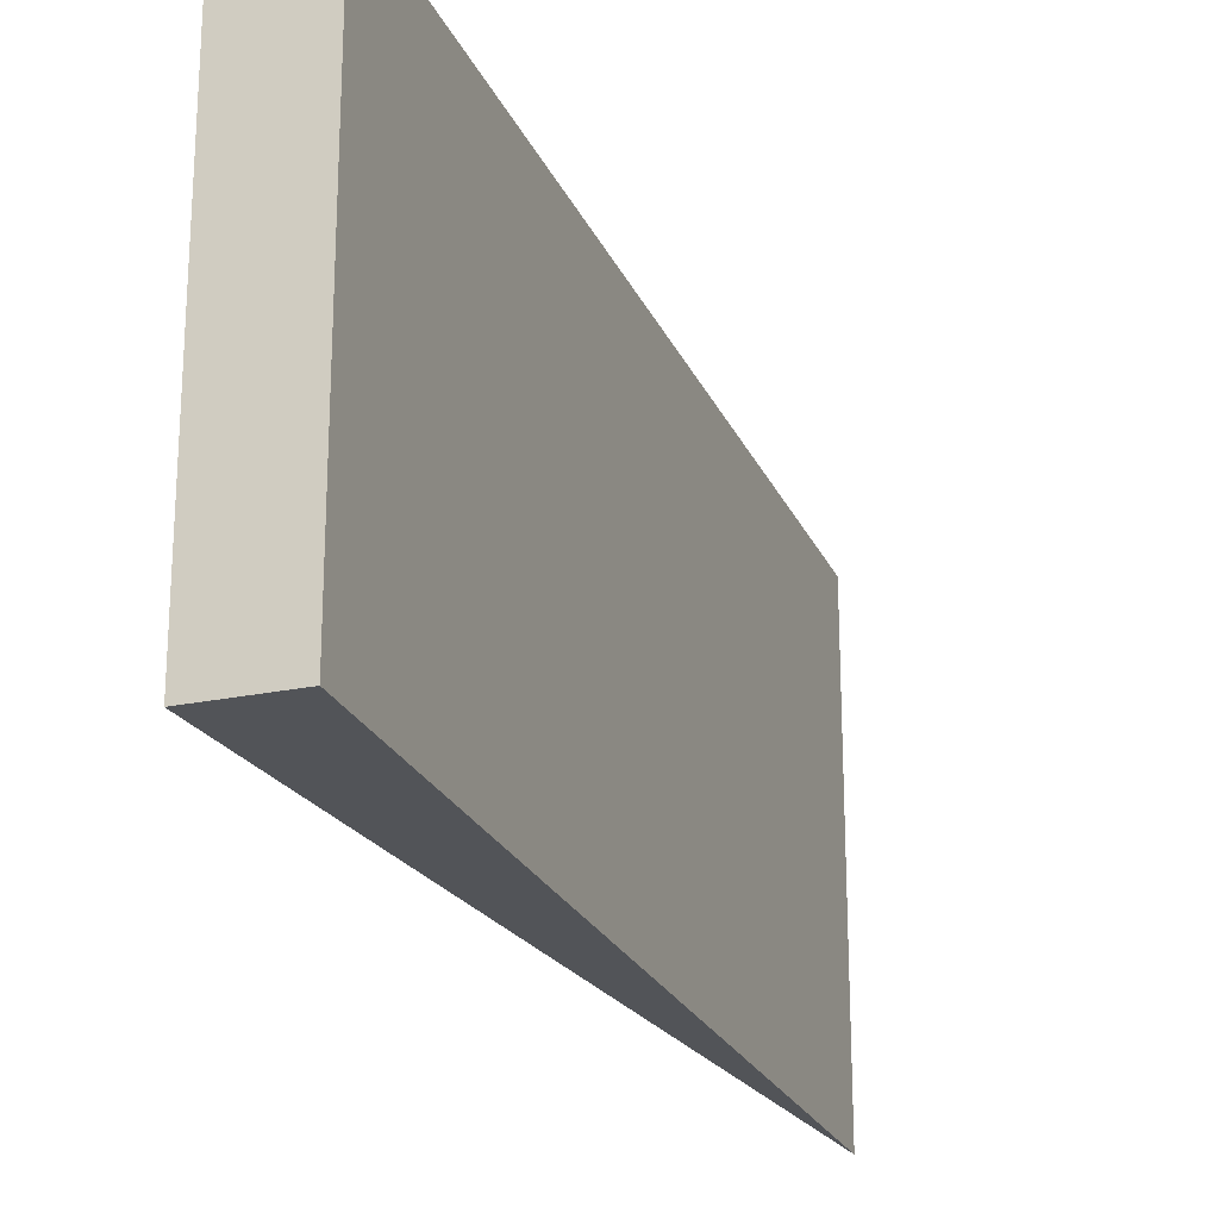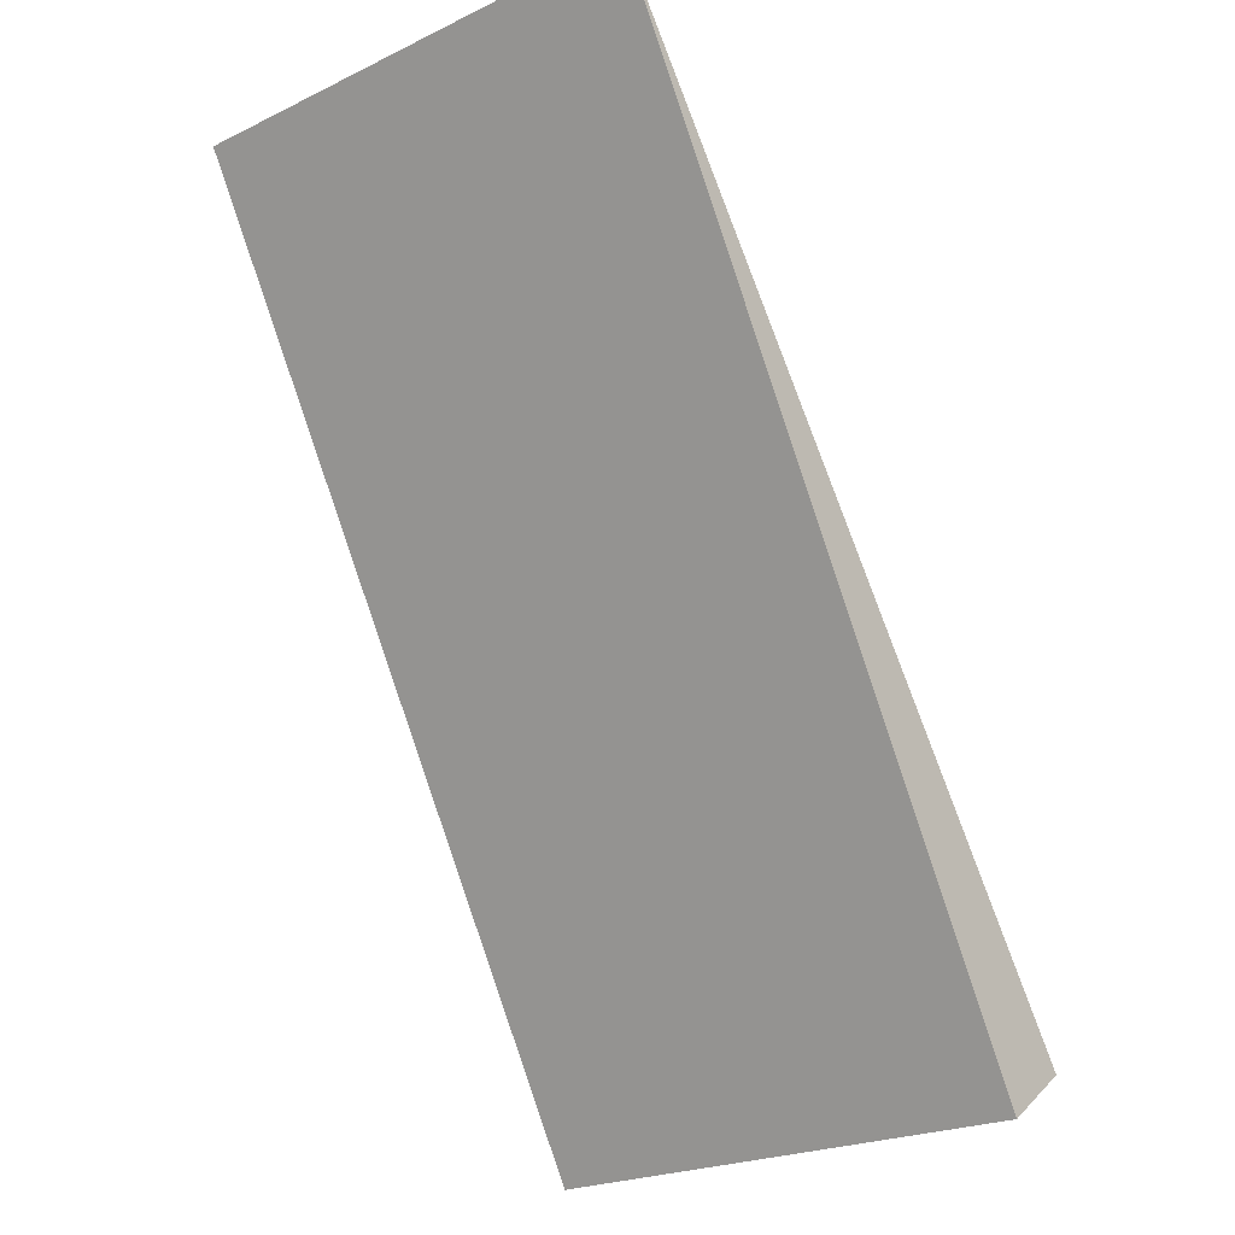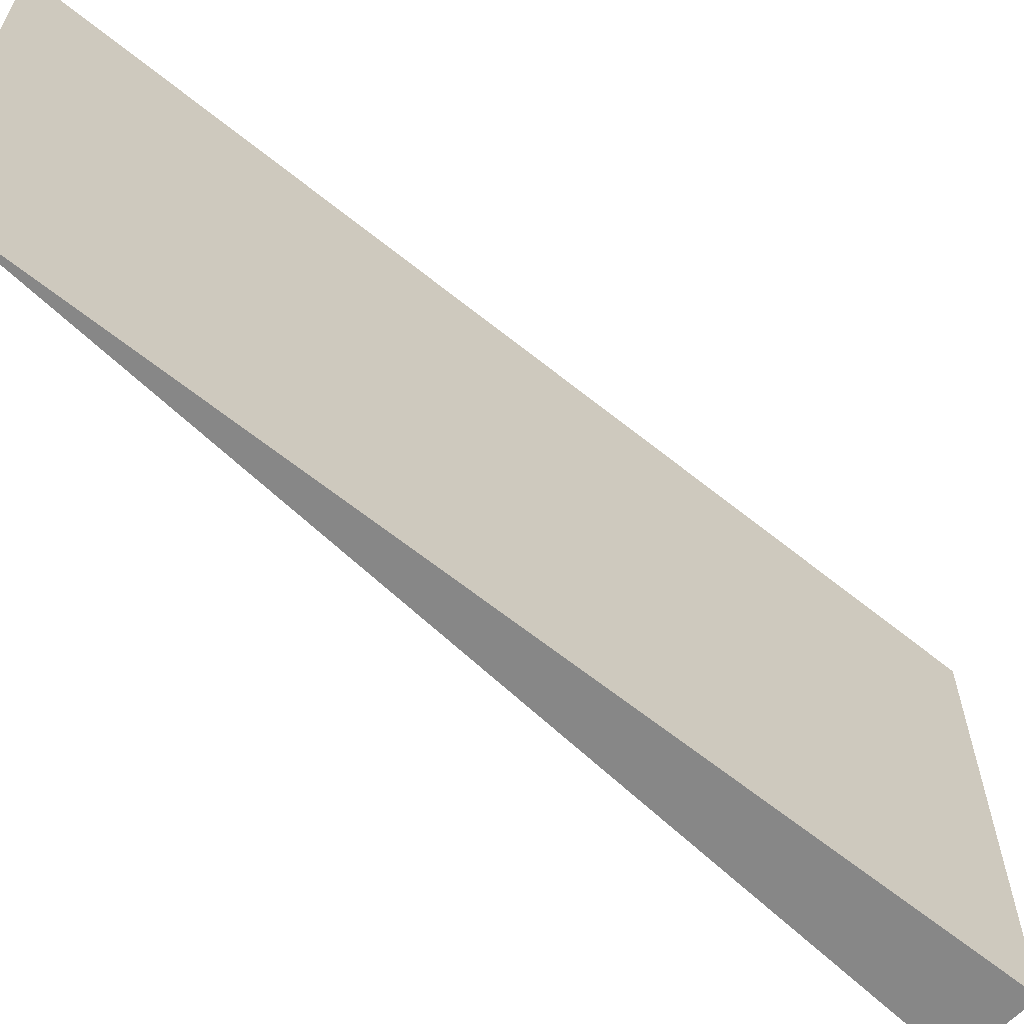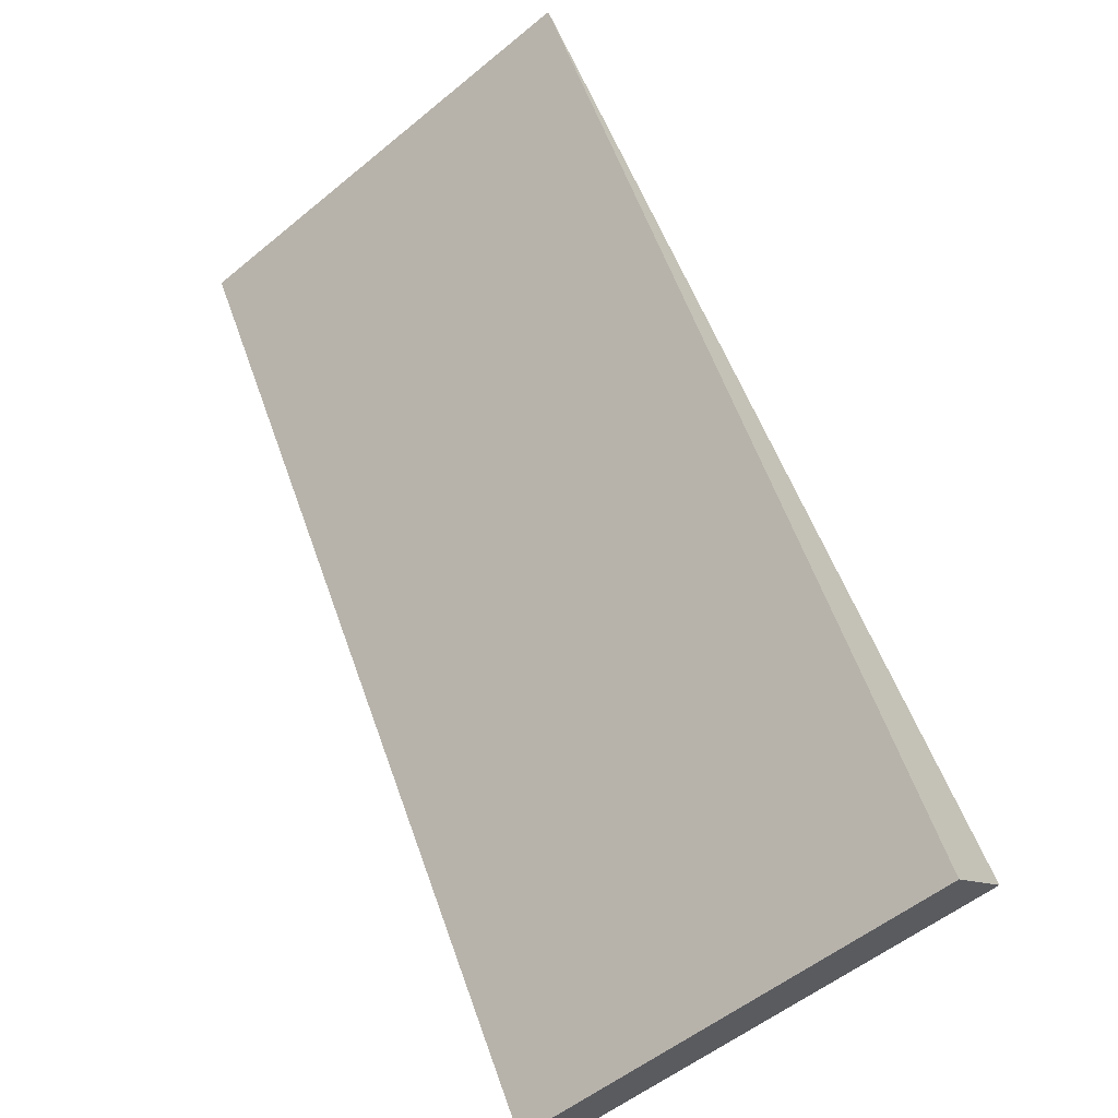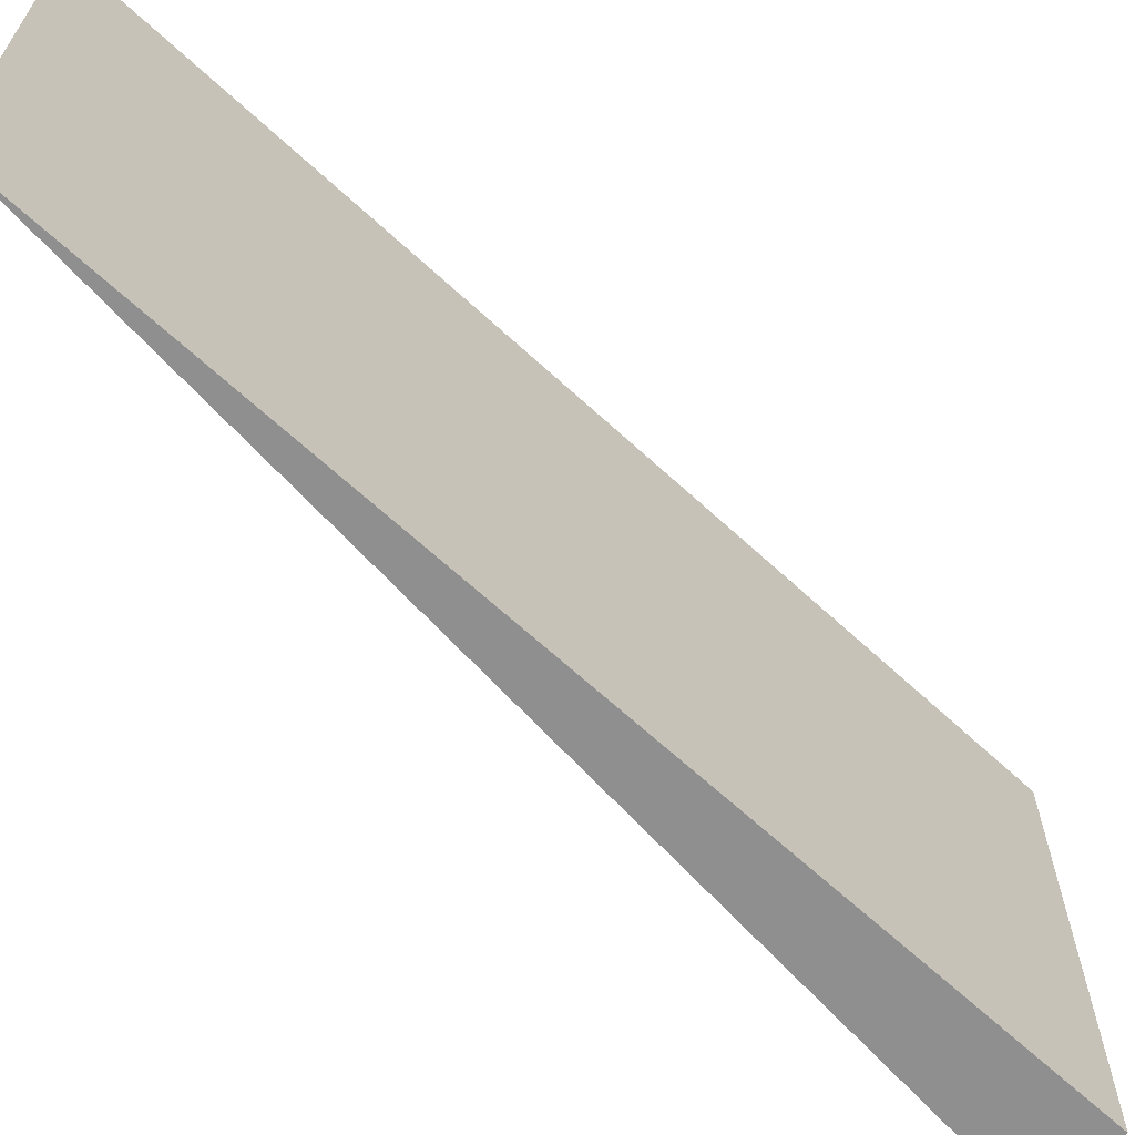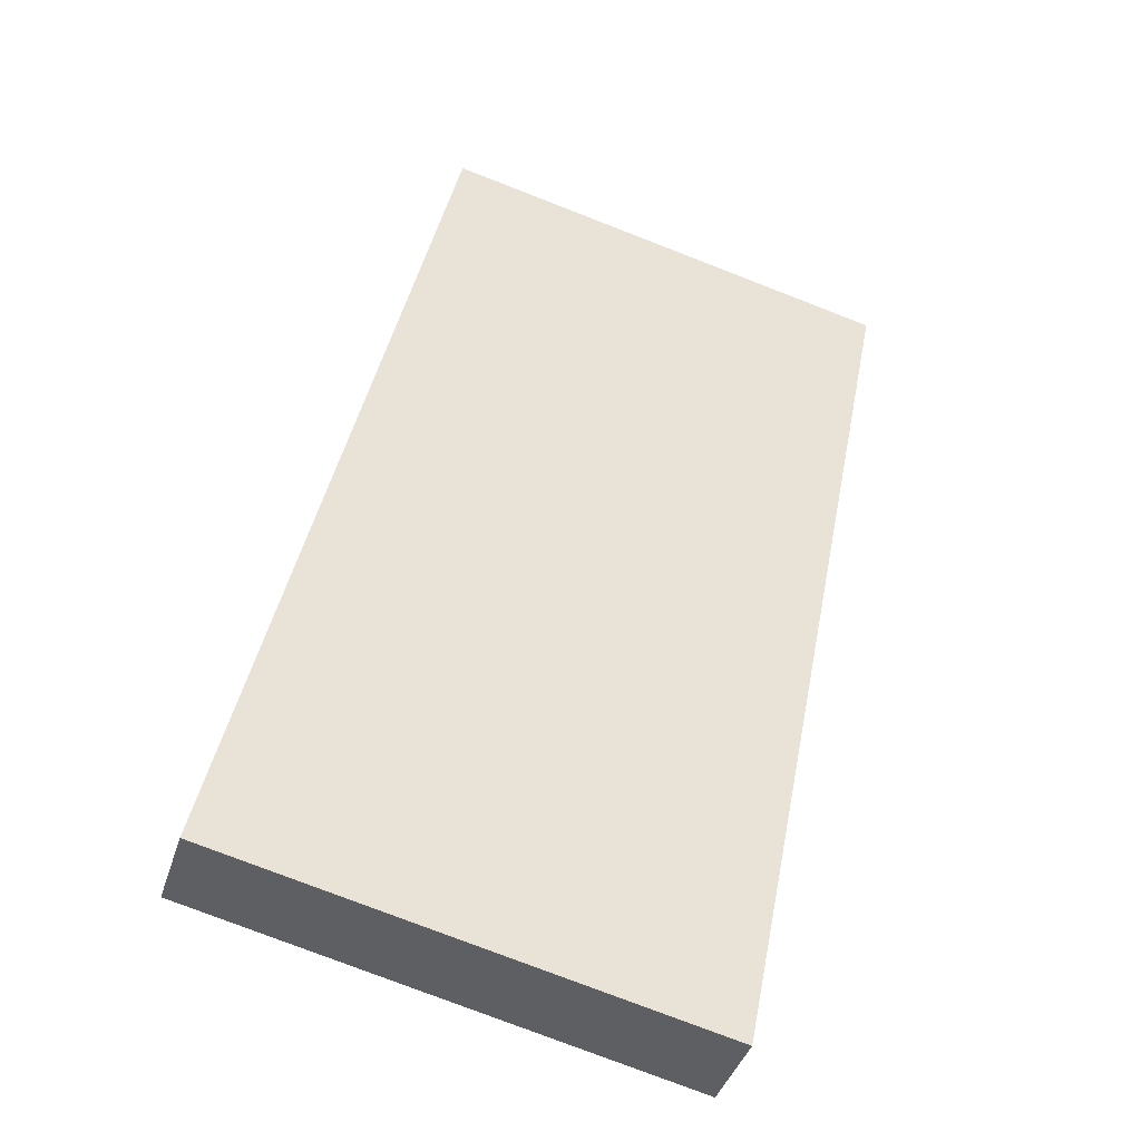
<metadata>
{"format":"obj","ext":"obj","renderer":"f3d","projection":"perspective","resolution":1024,"background":"white","views":[{"elev":-23.2,"azim":-125.4,"up":"+Y"},{"elev":-23.5,"azim":128.7,"up":"+Z"},{"elev":-62.5,"azim":81.1,"up":"+Y"},{"elev":-54.5,"azim":131.0,"up":"+Z"},{"elev":-65.4,"azim":77.6,"up":"+Y"},{"elev":-78.1,"azim":68.9,"up":"+Z"}]}
</metadata>
<code>
v  0 6.974 4.27e-16
v  8.512 6.974 11.96
v  1.034 6.974 -0.722
v  0 0 0
v  8.512 -7.325e-16 11.96
v  1.034 4.421e-17 -0.722
g defaultobject
f 1 2 3
f 4 2 1
f 2 4 5
f 5 3 2
f 3 5 6
f 6 1 3
f 1 6 4
f 6 5 4

</code>
